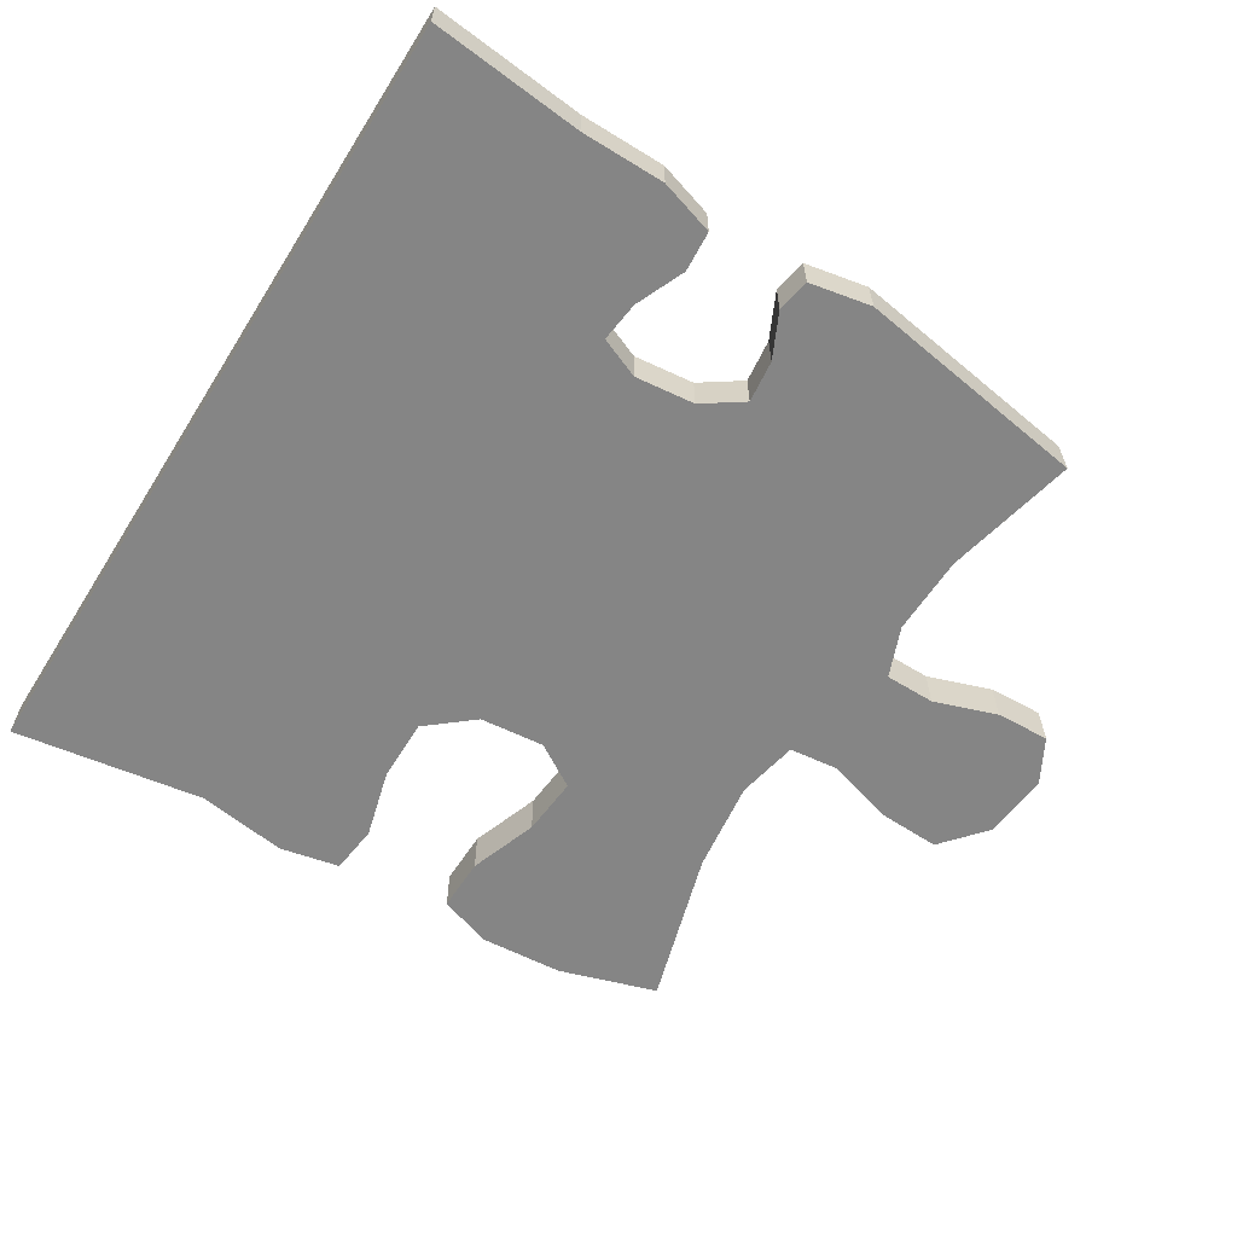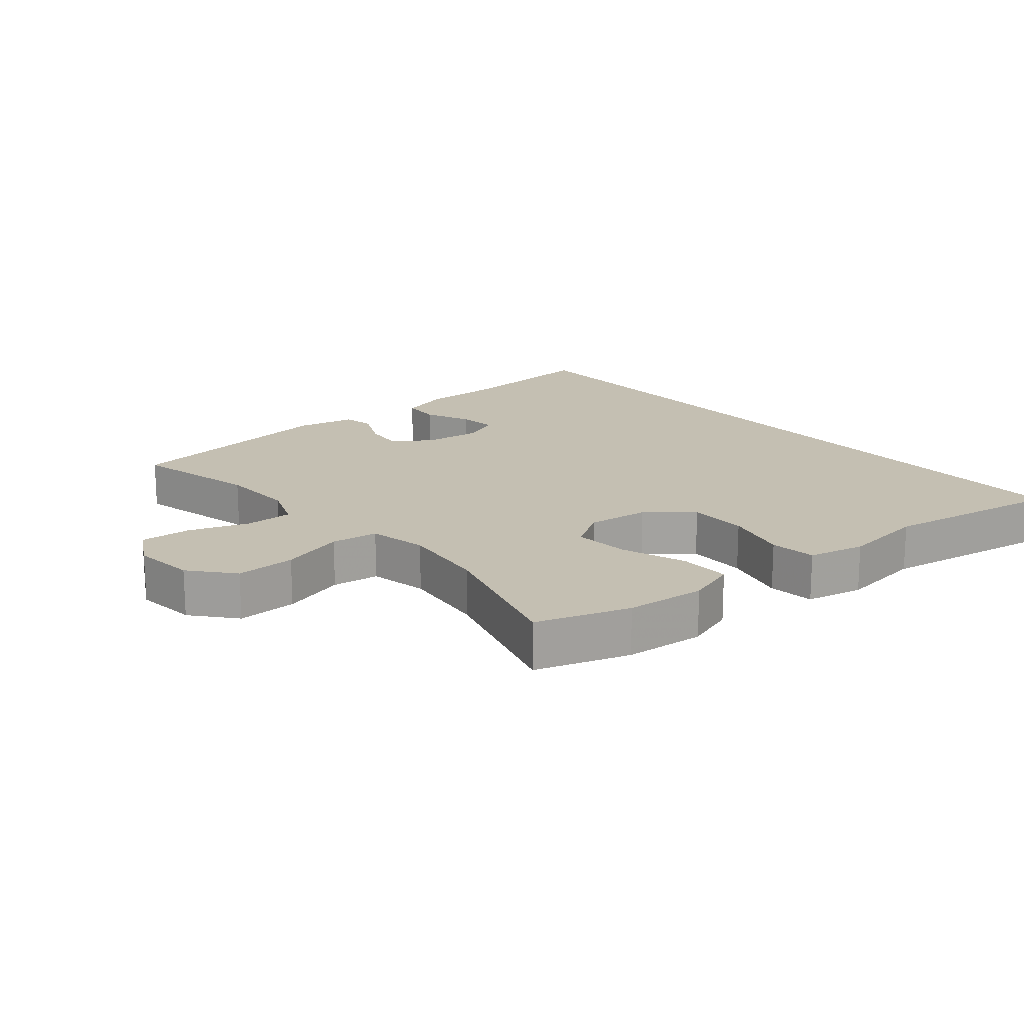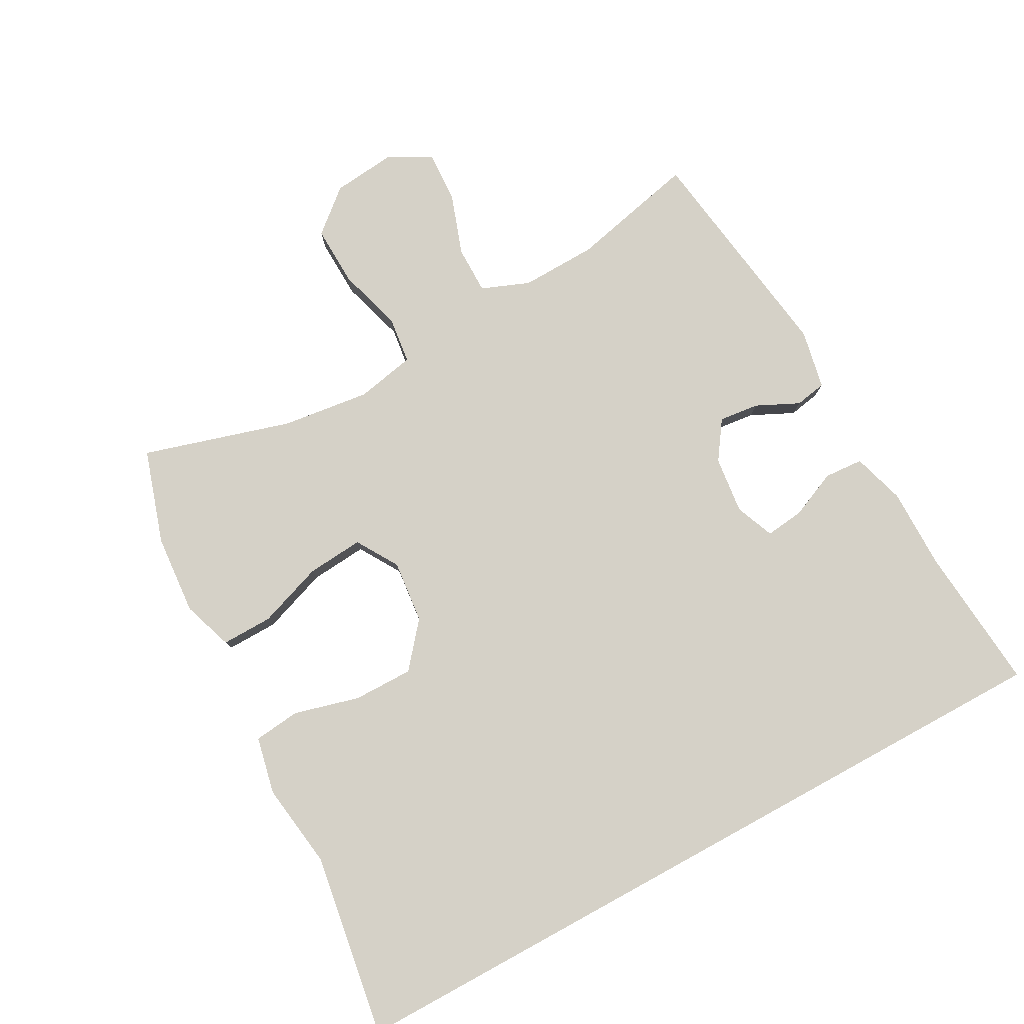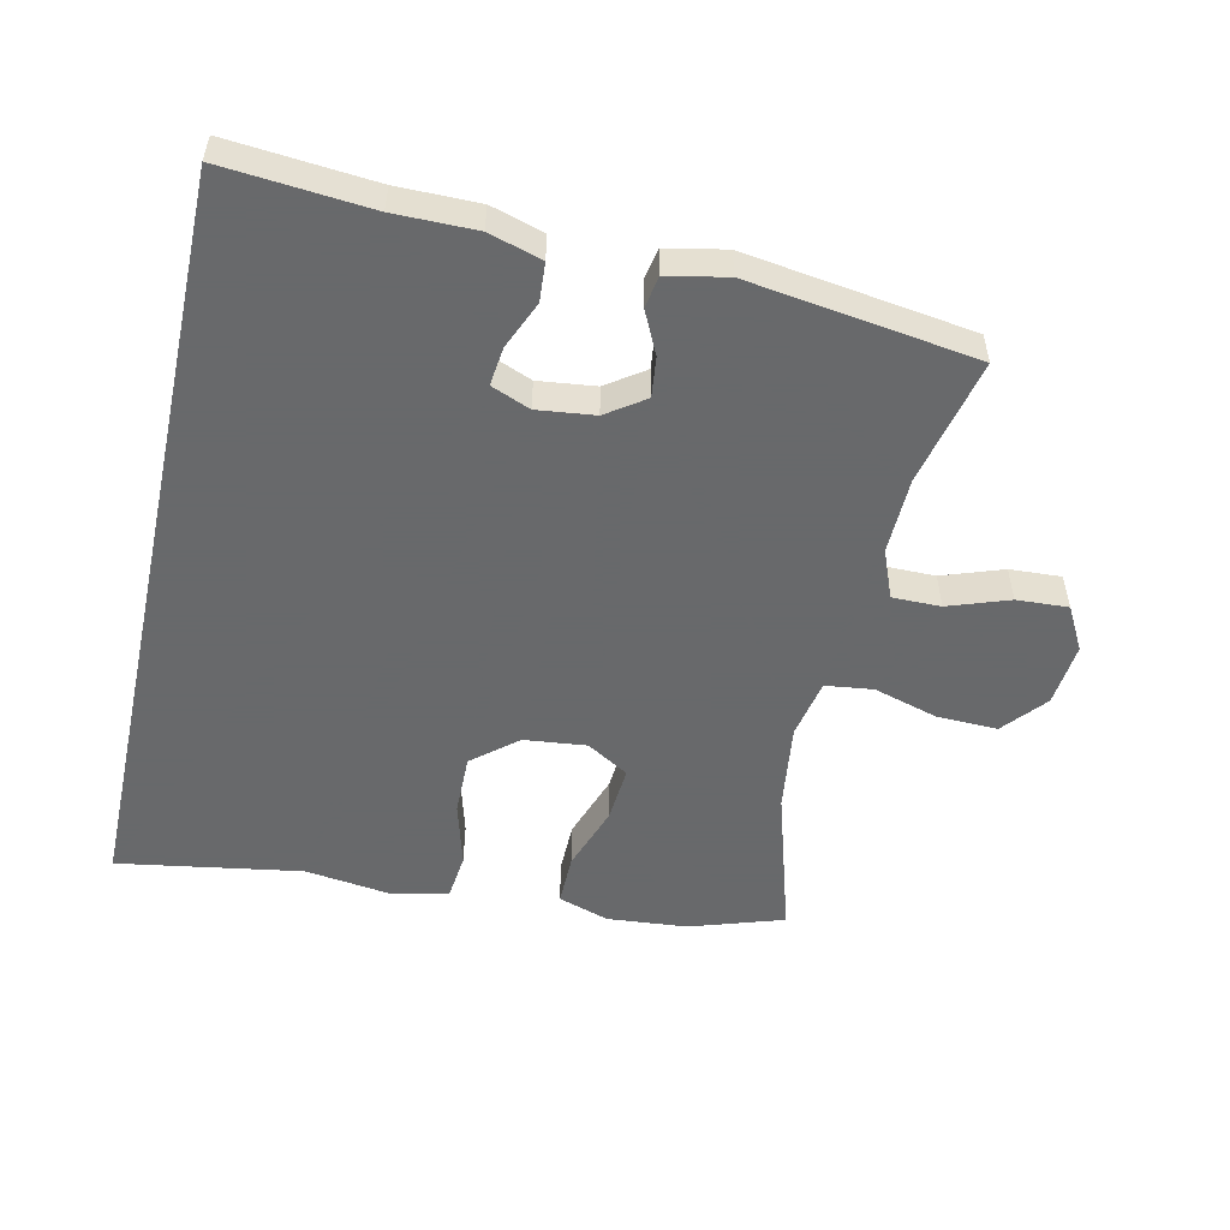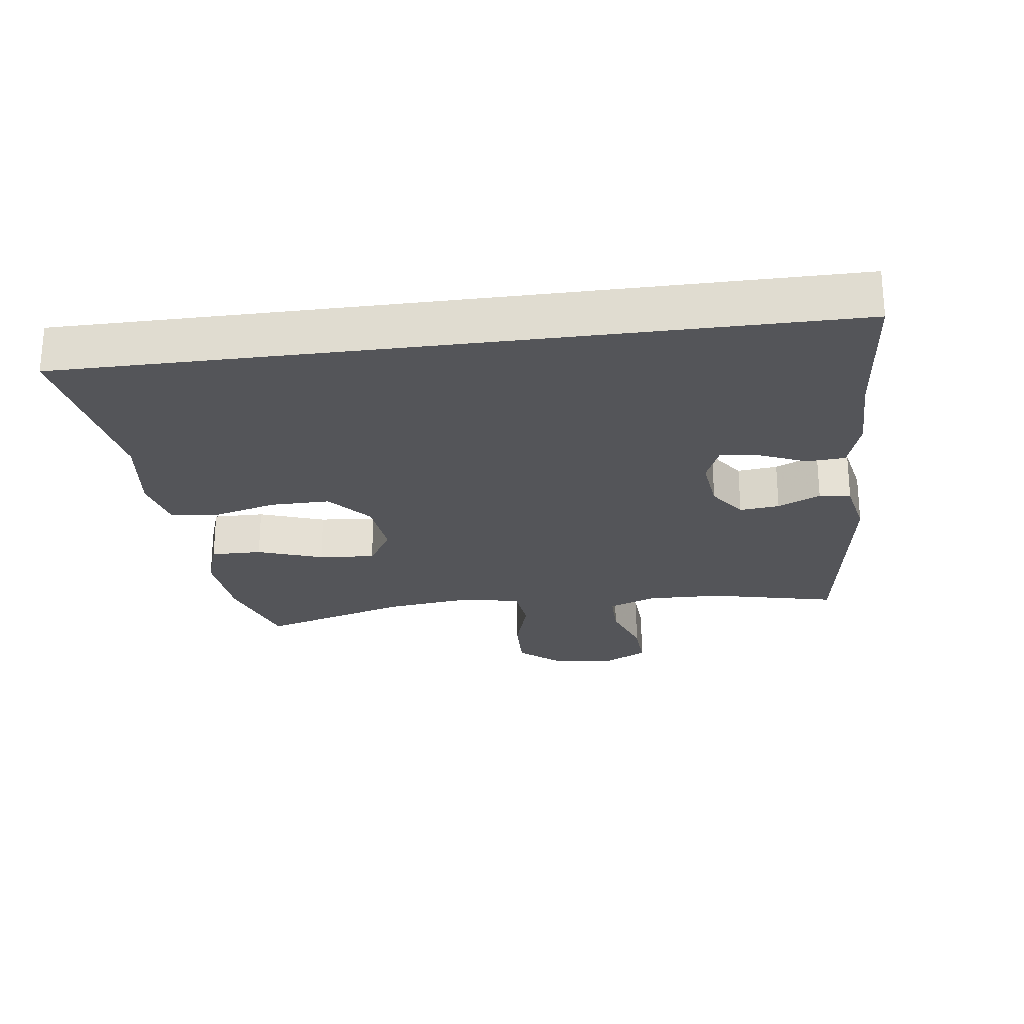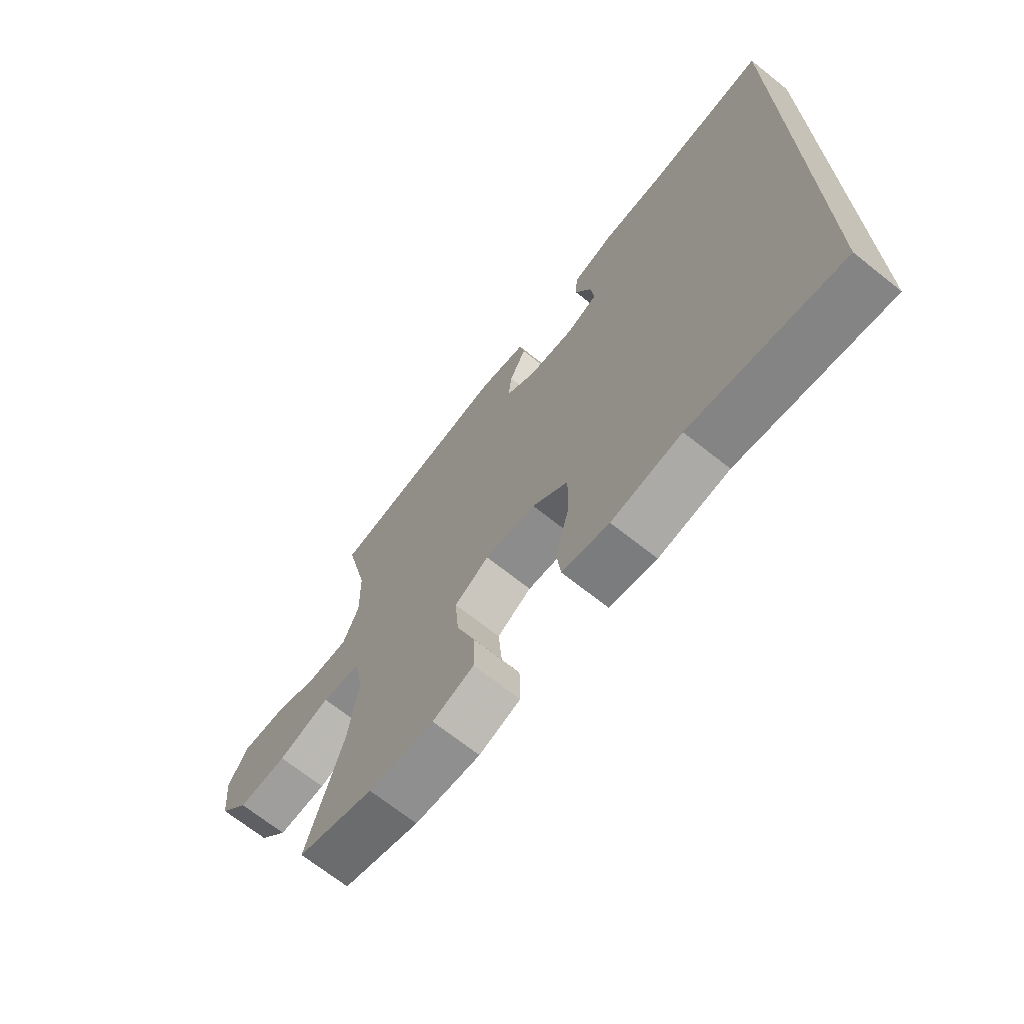
<metadata>
{"format":"obj","ext":"obj","renderer":"f3d","projection":"perspective","resolution":1024,"background":"white","views":[{"elev":-61.7,"azim":-32.1,"up":"+Y"},{"elev":17.6,"azim":139.9,"up":"+Y"},{"elev":79.6,"azim":-118.7,"up":"+Y"},{"elev":-52.6,"azim":-12.4,"up":"+Y"},{"elev":-24.6,"azim":-82.5,"up":"+Y"},{"elev":-69.5,"azim":-128.5,"up":"+Z"}]}
</metadata>
<code>
v 0.5 0.07 -0.5
v 0.358 0.07 -0.546
v 0.236 0.07 -0.556
v 0.159 0.07 -0.53
v 0.16 0.07 -0.452
v 0.195 0.07 -0.352
v 0.202 0.07 -0.266
v 0.138 0.07 -0.227
v 0.043 0.07 -0.237
v -0.024 0.07 -0.293
v -0.023 0.07 -0.385
v 0.004 0.07 -0.484
v -0.004 0.07 -0.555
v -0.091 0.07 -0.574
v -0.221 0.07 -0.556
v -0.5 0.07 -0.601
v -0.5 0.07 0.566
v -0.278 0.07 0.546
v -0.155 0.07 0.546
v -0.075 0.07 0.522
v -0.071 0.07 0.463
v -0.102 0.07 0.391
v -0.109 0.07 0.332
v -0.05 0.07 0.308
v 0.037 0.07 0.318
v 0.095 0.07 0.358
v 0.088 0.07 0.419
v 0.057 0.07 0.484
v 0.066 0.07 0.532
v 0.156 0.07 0.55
v 0.5 0.07 0.5
v 0.456 0.07 0.307
v 0.453 0.07 0.191
v 0.482 0.07 0.118
v 0.555 0.07 0.118
v 0.647 0.07 0.15
v 0.725 0.07 0.154
v 0.761 0.07 0.088
v 0.751 0.07 -0.008
v 0.696 0.07 -0.073
v 0.604 0.07 -0.07
v 0.506 0.07 -0.041
v 0.434 0.07 -0.05
v 0.416 0.07 -0.14
v 0.433 0.07 -0.274
v 0.5 0 -0.5
v 0.358 0 -0.546
v 0.236 0 -0.556
v 0.159 0 -0.53
v 0.16 0 -0.452
v 0.195 0 -0.352
v 0.202 0 -0.266
v 0.138 0 -0.227
v 0.043 0 -0.237
v -0.024 0 -0.293
v -0.023 0 -0.385
v 0.004 0 -0.484
v -0.004 0 -0.555
v -0.091 0 -0.574
v -0.221 0 -0.556
v -0.5 0 -0.601
v -0.5 0 0.566
v -0.278 0 0.546
v -0.155 0 0.546
v -0.075 0 0.522
v -0.071 0 0.463
v -0.102 0 0.391
v -0.109 0 0.332
v -0.05 0 0.308
v 0.037 0 0.318
v 0.095 0 0.358
v 0.088 0 0.419
v 0.057 0 0.484
v 0.066 0 0.532
v 0.156 0 0.55
v 0.5 0 0.5
v 0.456 0 0.307
v 0.453 0 0.191
v 0.482 0 0.118
v 0.555 0 0.118
v 0.647 0 0.15
v 0.725 0 0.154
v 0.761 0 0.088
v 0.751 0 -0.008
v 0.696 0 -0.073
v 0.604 0 -0.07
v 0.506 0 -0.041
v 0.434 0 -0.05
v 0.416 0 -0.14
v 0.433 0 -0.274
f 40 41 42
f 39 40 42
f 38 39 42
f 37 38 42
f 36 37 42
f 35 36 42
f 34 35 42 43
f 33 34 43
f 32 33 43 44
f 30 31 32
f 29 30 32
f 28 29 32
f 27 28 32
f 26 27 32 44
f 20 21 22
f 19 20 22
f 18 19 22
f 18 22 23
f 17 18 23
f 16 17 23
f 15 16 23
f 13 14 15
f 12 13 15
f 11 12 15
f 15 23 24
f 11 15 24
f 10 11 24
f 4 5 6
f 3 4 6
f 2 3 6
f 1 2 6
f 45 1 6
f 45 6 7
f 45 7 8
f 44 45 8
f 26 44 8
f 25 26 8
f 9 10 24 25
f 8 9 25
f 87 86 85
f 87 85 84
f 87 84 83
f 87 83 82
f 87 82 81
f 87 81 80
f 88 87 80 79
f 88 79 78
f 89 88 78 77
f 77 76 75
f 77 75 74
f 77 74 73
f 77 73 72
f 89 77 72 71
f 67 66 65
f 67 65 64
f 67 64 63
f 68 67 63
f 68 63 62
f 68 62 61
f 68 61 60
f 60 59 58
f 60 58 57
f 60 57 56
f 69 68 60
f 69 60 56
f 69 56 55
f 51 50 49
f 51 49 48
f 51 48 47
f 51 47 46
f 51 46 90
f 52 51 90
f 53 52 90
f 53 90 89
f 53 89 71
f 53 71 70
f 70 69 55 54
f 70 54 53
f 1 46 47 2
f 2 47 48 3
f 3 48 49 4
f 4 49 50 5
f 5 50 51 6
f 6 51 52 7
f 7 52 53 8
f 8 53 54 9
f 9 54 55 10
f 10 55 56 11
f 11 56 57 12
f 12 57 58 13
f 13 58 59 14
f 14 59 60 15
f 15 60 61 16
f 16 61 62 17
f 17 62 63 18
f 18 63 64 19
f 19 64 65 20
f 20 65 66 21
f 21 66 67 22
f 22 67 68 23
f 23 68 69 24
f 24 69 70 25
f 25 70 71 26
f 26 71 72 27
f 27 72 73 28
f 28 73 74 29
f 29 74 75 30
f 30 75 76 31
f 31 76 77 32
f 32 77 78 33
f 33 78 79 34
f 34 79 80 35
f 35 80 81 36
f 36 81 82 37
f 37 82 83 38
f 38 83 84 39
f 39 84 85 40
f 40 85 86 41
f 41 86 87 42
f 42 87 88 43
f 43 88 89 44
f 44 89 90 45
f 45 90 46 1

</code>
